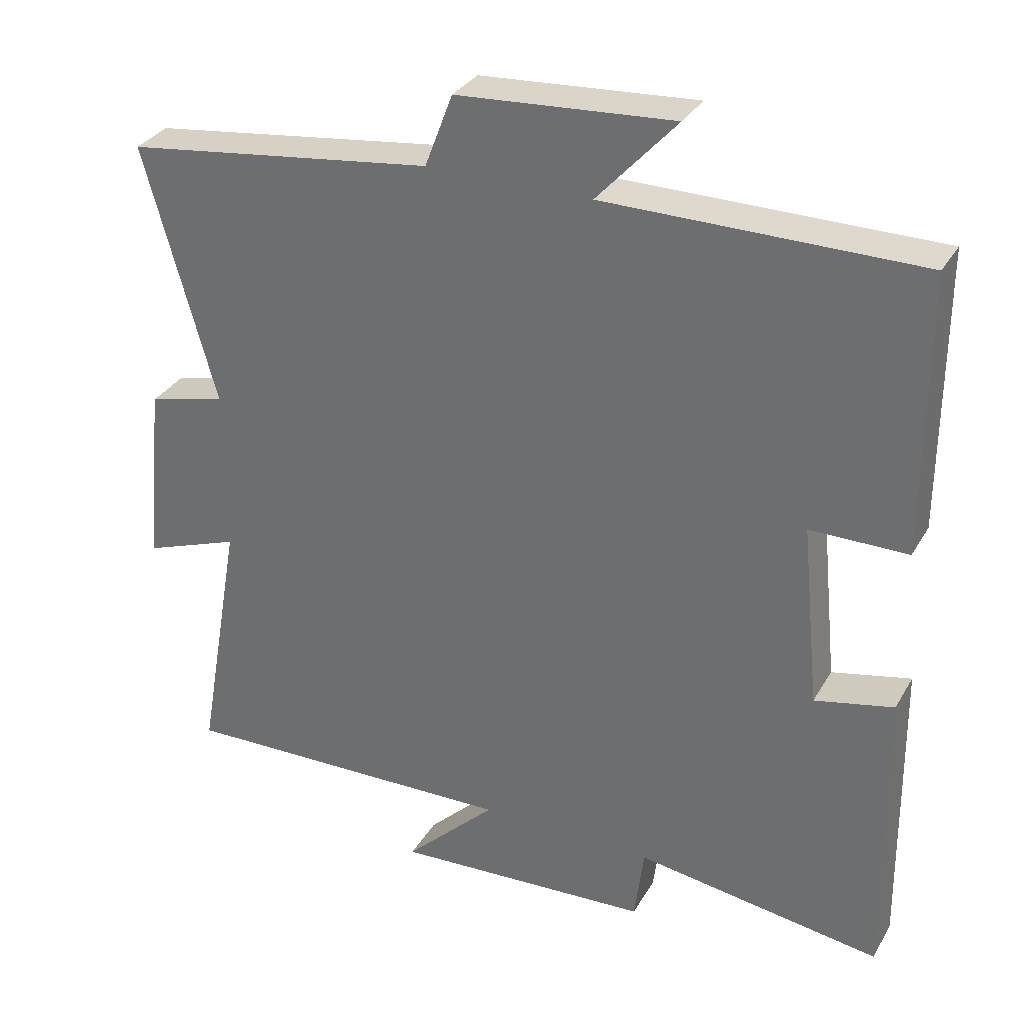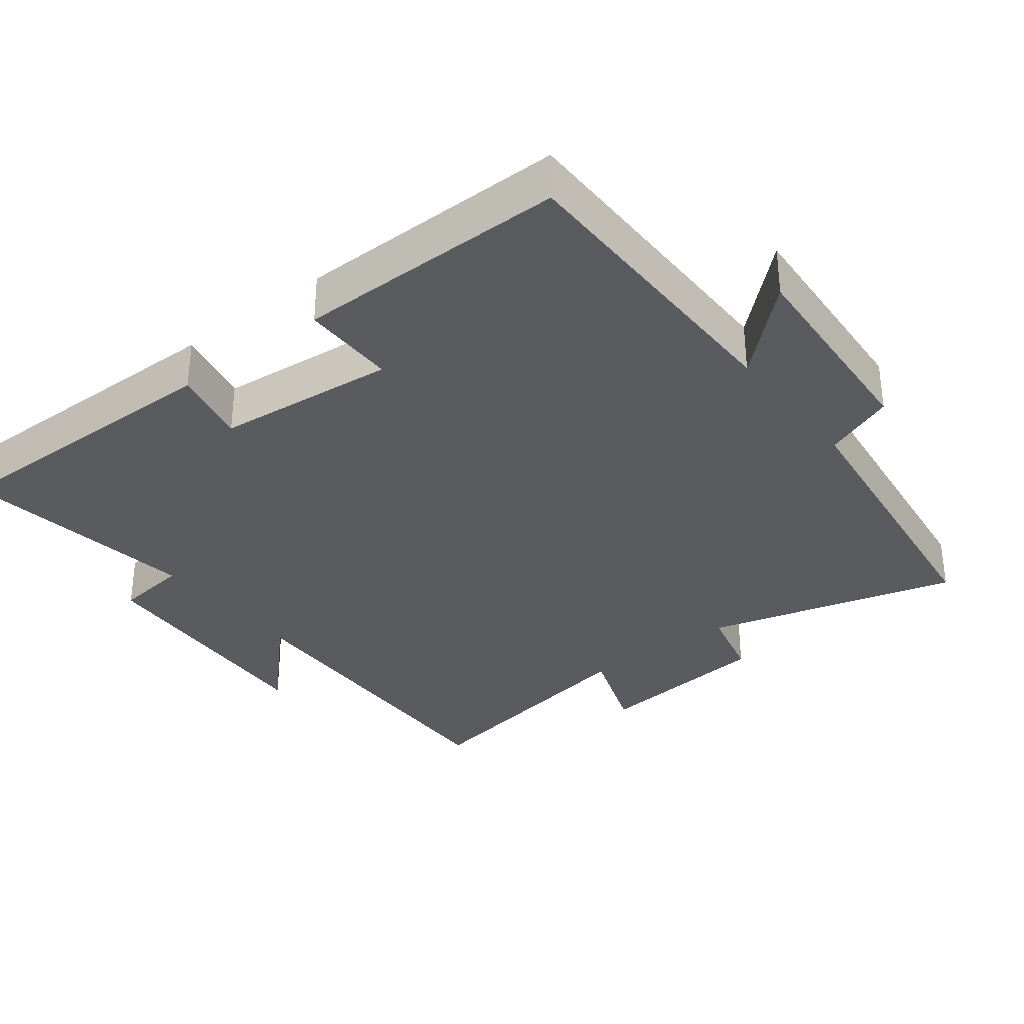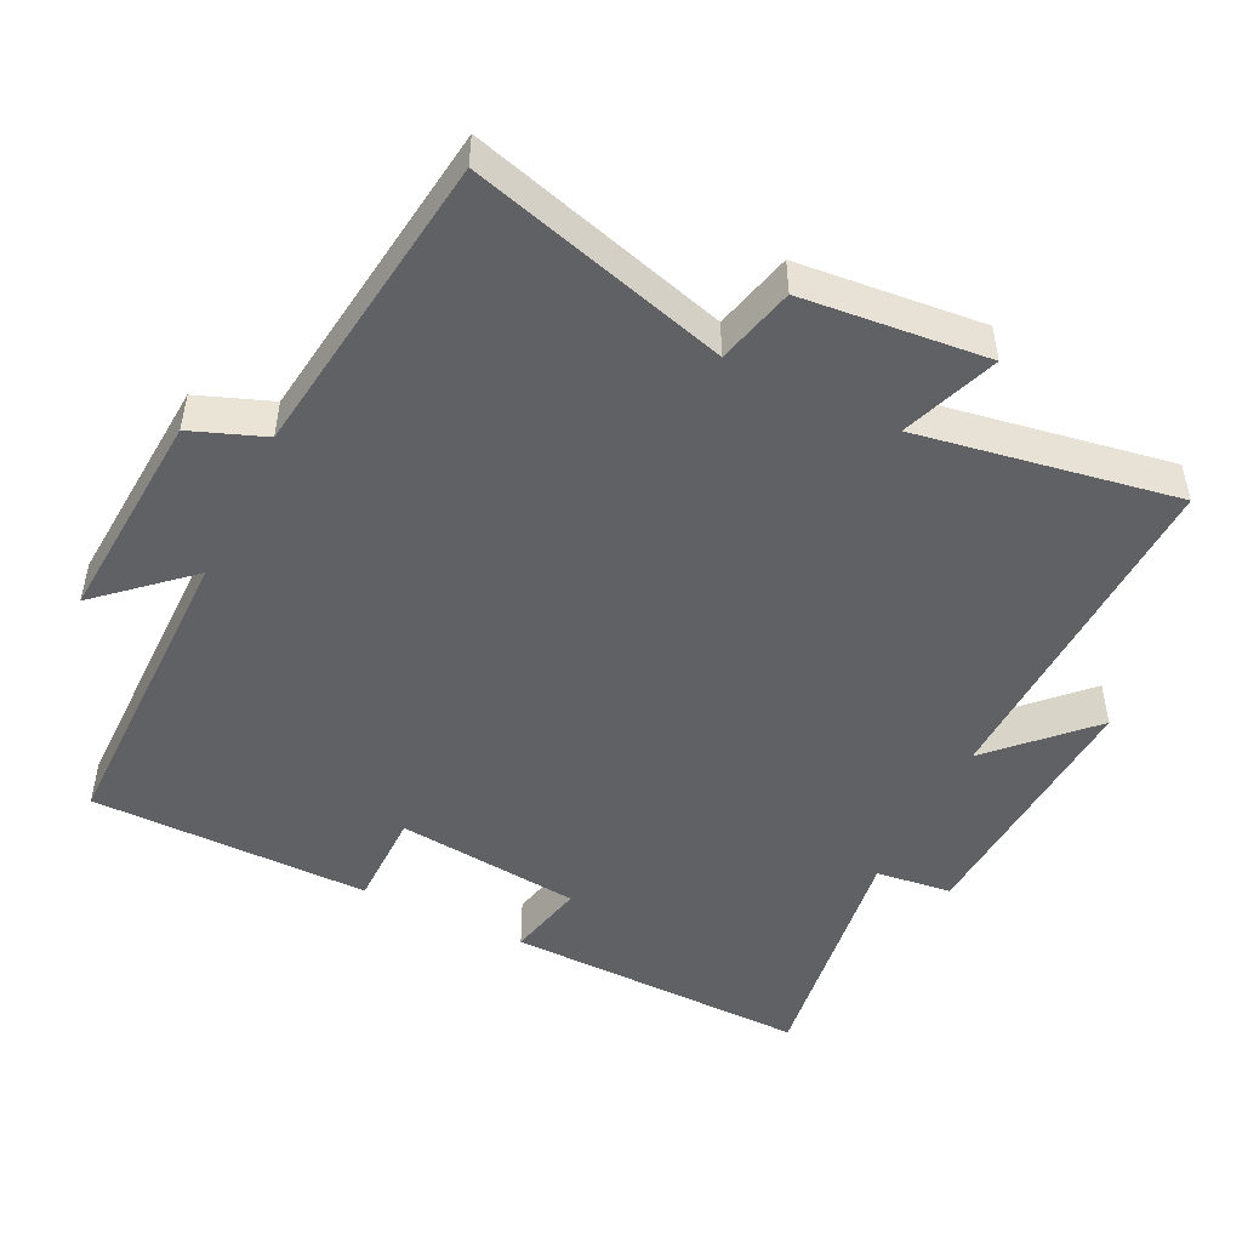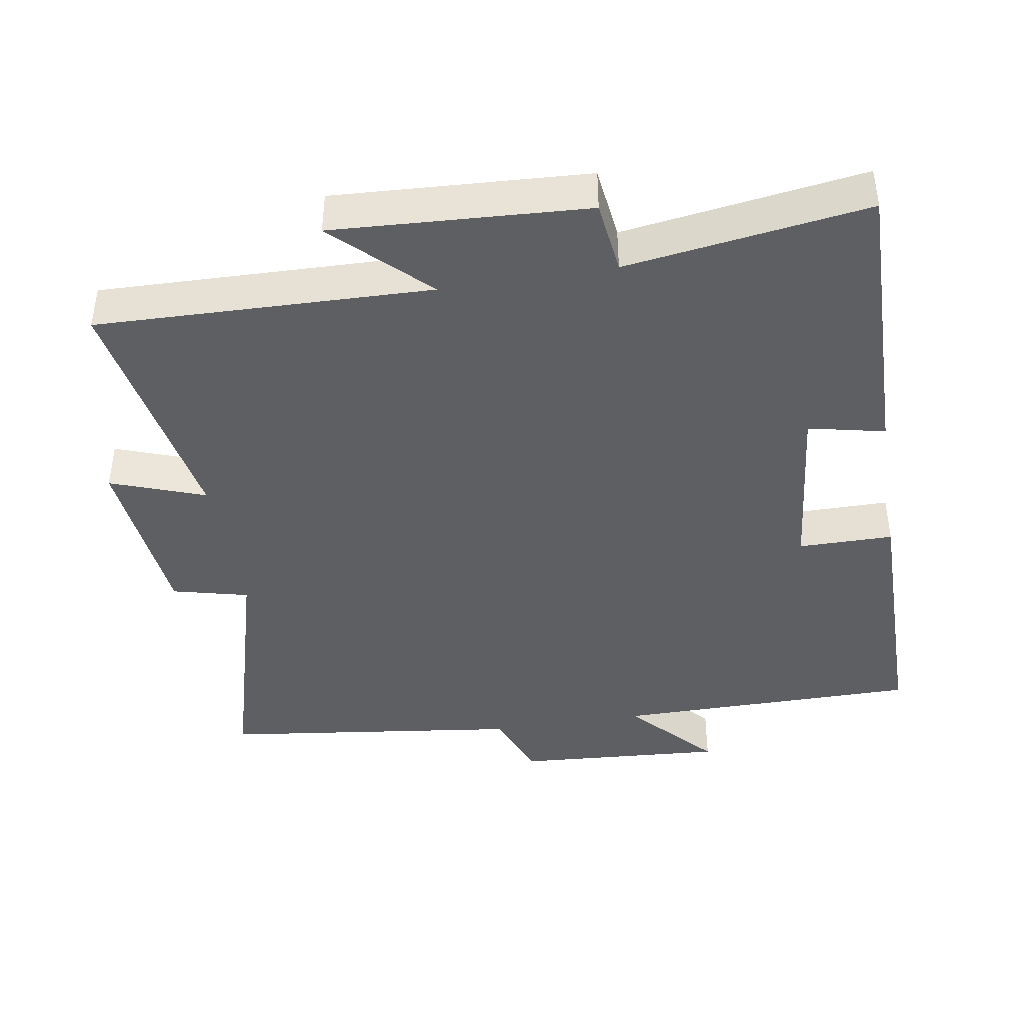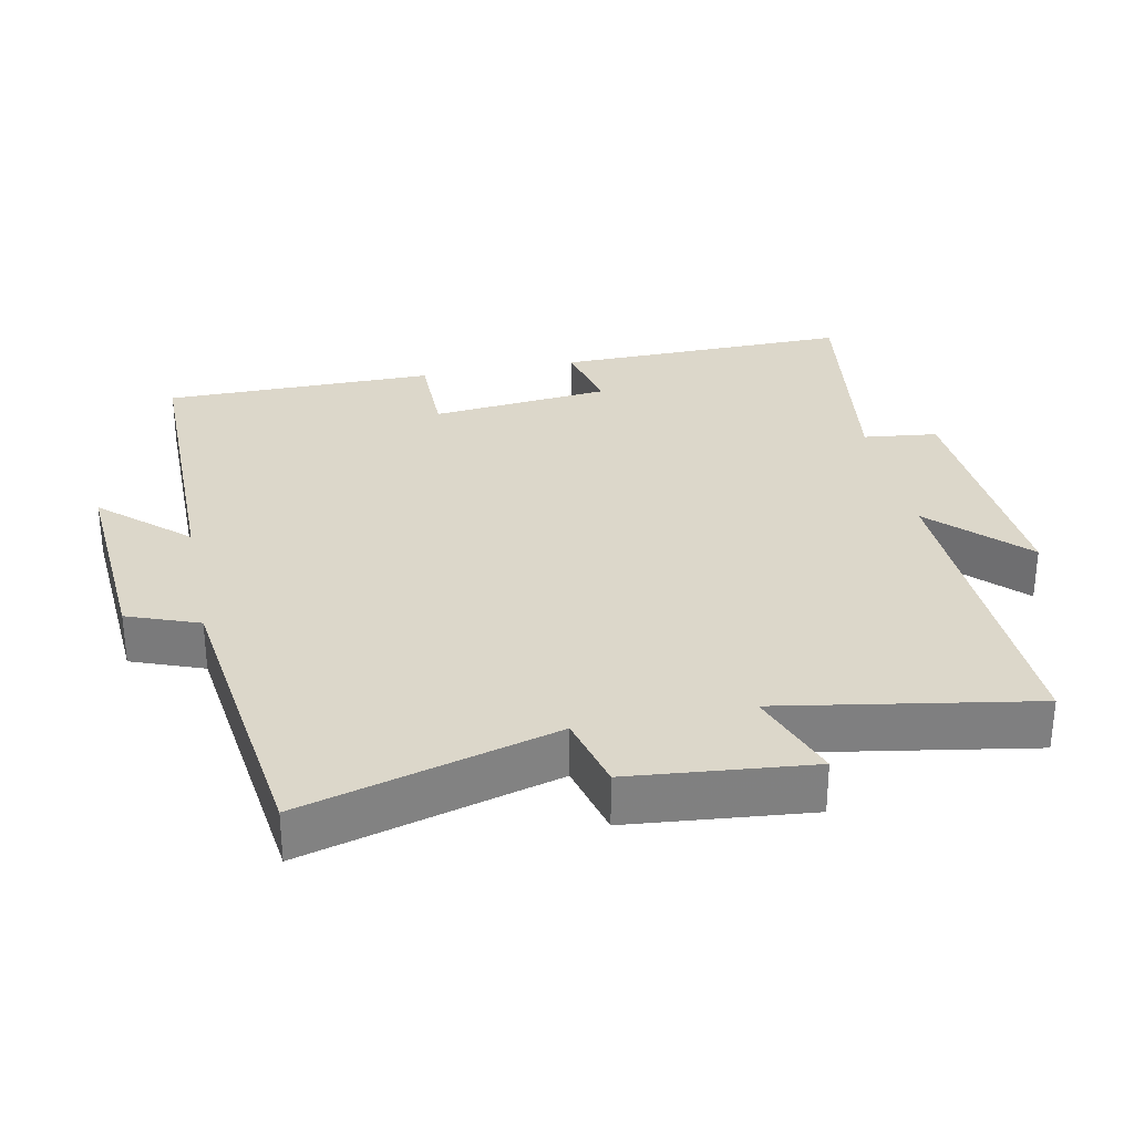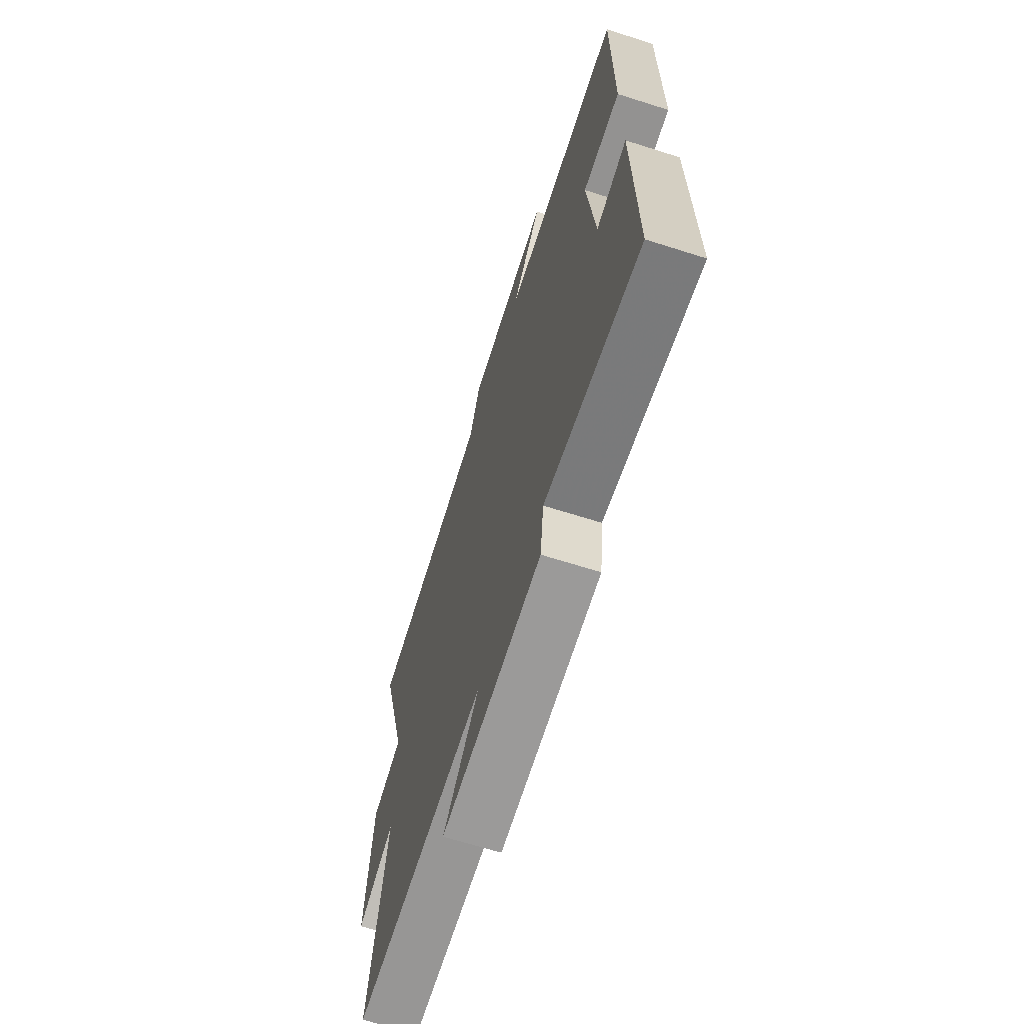
<metadata>
{"format":"obj","ext":"obj","renderer":"f3d","projection":"perspective","resolution":1024,"background":"white","views":[{"elev":32.0,"azim":-154.3,"up":"+Z"},{"elev":-33.3,"azim":-52.1,"up":"+Y"},{"elev":-48.8,"azim":63.7,"up":"+Y"},{"elev":-41.7,"azim":-170.7,"up":"+Y"},{"elev":30.4,"azim":78.3,"up":"+Y"},{"elev":-66.4,"azim":-107.7,"up":"+Z"}]}
</metadata>
<code>
v -0.506 0.07 -0.551
v -0.5 0.07 -0.126
v -0.39 0.07 -0.15
v -0.364 0.07 0.108
v -0.5 0.07 0.108
v -0.5 0.07 0.498
v -0.062 0.07 0.5
v -0.173 0.07 0.622
v 0.129 0.07 0.602
v 0.168 0.07 0.5
v 0.6 0.07 0.445
v 0.5 0.07 0.085
v 0.609 0.07 0.058
v 0.635 0.07 -0.2
v 0.5 0.07 -0.151
v 0.563 0.07 -0.512
v 0.085 0.07 -0.5
v 0.214 0.07 -0.626
v -0.148 0.07 -0.606
v -0.161 0.07 -0.5
v -0.506 0 -0.551
v -0.5 0 -0.126
v -0.39 0 -0.15
v -0.364 0 0.108
v -0.5 0 0.108
v -0.5 0 0.498
v -0.062 0 0.5
v -0.173 0 0.622
v 0.129 0 0.602
v 0.168 0 0.5
v 0.6 0 0.445
v 0.5 0 0.085
v 0.609 0 0.058
v 0.635 0 -0.2
v 0.5 0 -0.151
v 0.563 0 -0.512
v 0.085 0 -0.5
v 0.214 0 -0.626
v -0.148 0 -0.606
v -0.161 0 -0.5
f 17 18 19 20
f 15 16 17
f 15 17 20
f 12 13 14 15
f 12 15 20 1
f 10 11 12 1
f 7 8 9 10
f 4 5 6 7
f 3 4 7 10
f 1 2 3
f 1 3 10
f 40 39 38 37
f 37 36 35
f 40 37 35
f 35 34 33 32
f 21 40 35 32
f 21 32 31 30
f 30 29 28 27
f 27 26 25 24
f 30 27 24 23
f 23 22 21
f 30 23 21
f 1 21 22 2
f 2 22 23 3
f 3 23 24 4
f 4 24 25 5
f 5 25 26 6
f 6 26 27 7
f 7 27 28 8
f 8 28 29 9
f 9 29 30 10
f 10 30 31 11
f 11 31 32 12
f 12 32 33 13
f 13 33 34 14
f 14 34 35 15
f 15 35 36 16
f 16 36 37 17
f 17 37 38 18
f 18 38 39 19
f 19 39 40 20
f 20 40 21 1

</code>
